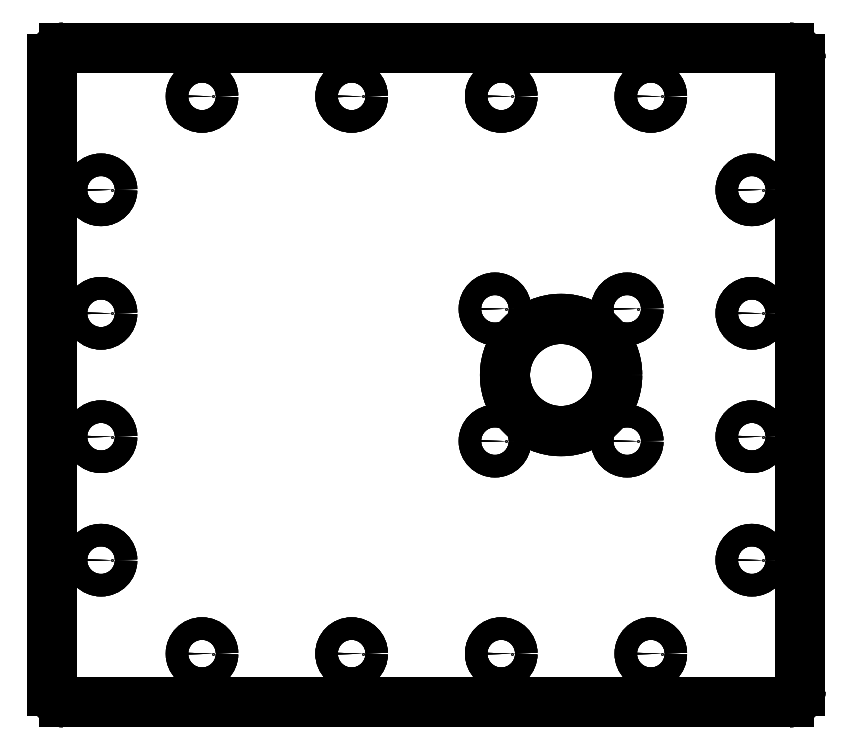
<metadata>
{"format":"dxf","ext":"dxf","renderer":"ezdxf+matplotlib","layout":"modelspace","background":"white","min_lineweight":24,"dpi":150}
</metadata>
<code>
0
SECTION
2
ENTITIES
0
LINE
8
b_bldc_holder_p1_175x200x10_otv_d30_d6_001_
10
3
20
12.5
30
0
11
197
21
12.5
31
0
0
LINE
8
b_bldc_holder_p1_175x200x10_otv_d30_d6_001_
10
3
20
12.5
30
0
11
3
21
12.5
31
10
0
LINE
8
b_bldc_holder_p1_175x200x10_otv_d30_d6_001_
10
197
20
12.5
30
0
11
197
21
12.5
31
10
0
LINE
8
b_bldc_holder_p1_175x200x10_otv_d30_d6_001_
10
3
20
12.5
30
10
11
197
21
12.5
31
10
0
LINE
8
b_bldc_holder_p1_175x200x10_otv_d30_d6_001_
10
3
20
12.5
30
0
11
197
21
12.5
31
0
0
ARC
8
b_bldc_holder_p1_175x200x10_otv_d30_d6_001_
10
3
20
15.5
30
0
40
3
50
180
51
-90
0
ARC
8
b_bldc_holder_p1_175x200x10_otv_d30_d6_001_
10
197
20
15.5
30
0
40
3
50
-90
51
3.393e-14
0
LINE
8
b_bldc_holder_p1_175x200x10_otv_d30_d6_001_
10
0
20
15.5
30
0
11
0
21
184.5
31
0
0
LINE
8
b_bldc_holder_p1_175x200x10_otv_d30_d6_001_
10
200
20
15.5
30
0
11
200
21
184.5
31
0
0
ARC
8
b_bldc_holder_p1_175x200x10_otv_d30_d6_001_
10
3
20
184.5
30
0
40
3
50
90
51
180
0
ARC
8
b_bldc_holder_p1_175x200x10_otv_d30_d6_001_
10
197
20
184.5
30
0
40
3
50
0
51
90
0
LINE
8
b_bldc_holder_p1_175x200x10_otv_d30_d6_001_
10
197
20
187.5
30
0
11
3
21
187.5
31
0
0
CIRCLE
8
b_bldc_holder_p1_175x200x10_otv_d30_d6_001_
10
136
20
100
40
15
0
CIRCLE
8
b_bldc_holder_p1_175x200x10_otv_d30_d6_001_
10
187
20
50.5
40
3
0
CIRCLE
8
b_bldc_holder_p1_175x200x10_otv_d30_d6_001_
10
187
20
83.5
40
3
0
CIRCLE
8
b_bldc_holder_p1_175x200x10_otv_d30_d6_001_
10
187
20
116.5
40
3
0
CIRCLE
8
b_bldc_holder_p1_175x200x10_otv_d30_d6_001_
10
187
20
149.5
40
3
0
CIRCLE
8
b_bldc_holder_p1_175x200x10_otv_d30_d6_001_
10
13
20
50.5
40
3
0
CIRCLE
8
b_bldc_holder_p1_175x200x10_otv_d30_d6_001_
10
13
20
83.5
40
3
0
CIRCLE
8
b_bldc_holder_p1_175x200x10_otv_d30_d6_001_
10
13
20
116.5
40
3
0
CIRCLE
8
b_bldc_holder_p1_175x200x10_otv_d30_d6_001_
10
13
20
149.5
40
3
0
CIRCLE
8
b_bldc_holder_p1_175x200x10_otv_d30_d6_001_
10
160
20
174.5
40
3
0
CIRCLE
8
b_bldc_holder_p1_175x200x10_otv_d30_d6_001_
10
120
20
174.5
40
3
0
CIRCLE
8
b_bldc_holder_p1_175x200x10_otv_d30_d6_001_
10
80
20
174.5
40
3
0
CIRCLE
8
b_bldc_holder_p1_175x200x10_otv_d30_d6_001_
10
40
20
174.5
40
3
0
CIRCLE
8
b_bldc_holder_p1_175x200x10_otv_d30_d6_001_
10
120
20
25.5
40
3
0
CIRCLE
8
b_bldc_holder_p1_175x200x10_otv_d30_d6_001_
10
80
20
25.5
40
3
0
CIRCLE
8
b_bldc_holder_p1_175x200x10_otv_d30_d6_001_
10
160
20
25.5
40
3
0
CIRCLE
8
b_bldc_holder_p1_175x200x10_otv_d30_d6_001_
10
40
20
25.5
40
3
0
CIRCLE
8
b_bldc_holder_p1_175x200x10_otv_d30_d6_001_
10
153.7
20
82.32
40
3
0
CIRCLE
8
b_bldc_holder_p1_175x200x10_otv_d30_d6_001_
10
118.3
20
82.32
40
3
0
CIRCLE
8
b_bldc_holder_p1_175x200x10_otv_d30_d6_001_
10
153.7
20
117.7
40
3
0
CIRCLE
8
b_bldc_holder_p1_175x200x10_otv_d30_d6_001_
10
118.3
20
117.7
40
3
0
ARC
8
b_bldc_holder_p1_175x200x10_otv_d30_d6_001_
10
3
20
15.5
30
0
40
3
50
180
51
-90
0
LINE
8
b_bldc_holder_p1_175x200x10_otv_d30_d6_001_
10
3
20
12.5
30
0
11
3
21
12.5
31
10
0
LINE
8
b_bldc_holder_p1_175x200x10_otv_d30_d6_001_
10
-4.4e-16
20
15.5
30
0
11
-4.4e-16
21
15.5
31
10
0
ARC
8
b_bldc_holder_p1_175x200x10_otv_d30_d6_001_
10
3
20
15.5
30
10
40
3
50
180
51
-90
0
ARC
8
b_bldc_holder_p1_175x200x10_otv_d30_d6_001_
10
197
20
15.5
30
0
40
3
50
-90
51
3.393e-14
0
LINE
8
b_bldc_holder_p1_175x200x10_otv_d30_d6_001_
10
197
20
12.5
30
0
11
197
21
12.5
31
10
0
LINE
8
b_bldc_holder_p1_175x200x10_otv_d30_d6_001_
10
200
20
15.5
30
0
11
200
21
15.5
31
10
0
ARC
8
b_bldc_holder_p1_175x200x10_otv_d30_d6_001_
10
197
20
15.5
30
10
40
3
50
-90
51
3.393e-14
0
LINE
8
b_bldc_holder_p1_175x200x10_otv_d30_d6_001_
10
3
20
12.5
30
10
11
197
21
12.5
31
10
0
ARC
8
b_bldc_holder_p1_175x200x10_otv_d30_d6_001_
10
3
20
15.5
30
10
40
3
50
180
51
-90
0
ARC
8
b_bldc_holder_p1_175x200x10_otv_d30_d6_001_
10
197
20
15.5
30
10
40
3
50
-90
51
3.393e-14
0
LINE
8
b_bldc_holder_p1_175x200x10_otv_d30_d6_001_
10
0
20
15.5
30
10
11
0
21
184.5
31
10
0
LINE
8
b_bldc_holder_p1_175x200x10_otv_d30_d6_001_
10
200
20
15.5
30
10
11
200
21
184.5
31
10
0
ARC
8
b_bldc_holder_p1_175x200x10_otv_d30_d6_001_
10
3
20
184.5
30
10
40
3
50
90
51
180
0
ARC
8
b_bldc_holder_p1_175x200x10_otv_d30_d6_001_
10
197
20
184.5
30
10
40
3
50
0
51
90
0
LINE
8
b_bldc_holder_p1_175x200x10_otv_d30_d6_001_
10
197
20
187.5
30
10
11
3
21
187.5
31
10
0
CIRCLE
8
b_bldc_holder_p1_175x200x10_otv_d30_d6_001_
10
136
20
100
40
15
0
CIRCLE
8
b_bldc_holder_p1_175x200x10_otv_d30_d6_001_
10
187
20
50.5
40
3
0
CIRCLE
8
b_bldc_holder_p1_175x200x10_otv_d30_d6_001_
10
187
20
83.5
40
3
0
CIRCLE
8
b_bldc_holder_p1_175x200x10_otv_d30_d6_001_
10
187
20
116.5
40
3
0
CIRCLE
8
b_bldc_holder_p1_175x200x10_otv_d30_d6_001_
10
187
20
149.5
40
3
0
CIRCLE
8
b_bldc_holder_p1_175x200x10_otv_d30_d6_001_
10
13
20
50.5
40
3
0
CIRCLE
8
b_bldc_holder_p1_175x200x10_otv_d30_d6_001_
10
13
20
83.5
40
3
0
CIRCLE
8
b_bldc_holder_p1_175x200x10_otv_d30_d6_001_
10
13
20
116.5
40
3
0
CIRCLE
8
b_bldc_holder_p1_175x200x10_otv_d30_d6_001_
10
13
20
149.5
40
3
0
CIRCLE
8
b_bldc_holder_p1_175x200x10_otv_d30_d6_001_
10
160
20
174.5
40
3
0
CIRCLE
8
b_bldc_holder_p1_175x200x10_otv_d30_d6_001_
10
120
20
174.5
40
3
0
CIRCLE
8
b_bldc_holder_p1_175x200x10_otv_d30_d6_001_
10
80
20
174.5
40
3
0
CIRCLE
8
b_bldc_holder_p1_175x200x10_otv_d30_d6_001_
10
40
20
174.5
40
3
0
CIRCLE
8
b_bldc_holder_p1_175x200x10_otv_d30_d6_001_
10
120
20
25.5
40
3
0
CIRCLE
8
b_bldc_holder_p1_175x200x10_otv_d30_d6_001_
10
80
20
25.5
40
3
0
CIRCLE
8
b_bldc_holder_p1_175x200x10_otv_d30_d6_001_
10
160
20
25.5
40
3
0
CIRCLE
8
b_bldc_holder_p1_175x200x10_otv_d30_d6_001_
10
40
20
25.5
40
3
0
CIRCLE
8
b_bldc_holder_p1_175x200x10_otv_d30_d6_001_
10
153.7
20
82.32
40
3
0
CIRCLE
8
b_bldc_holder_p1_175x200x10_otv_d30_d6_001_
10
118.3
20
82.32
40
3
0
CIRCLE
8
b_bldc_holder_p1_175x200x10_otv_d30_d6_001_
10
153.7
20
117.7
40
3
0
CIRCLE
8
b_bldc_holder_p1_175x200x10_otv_d30_d6_001_
10
118.3
20
117.7
40
3
0
LINE
8
b_bldc_holder_p1_175x200x10_otv_d30_d6_001_
10
0
20
15.5
30
0
11
0
21
184.5
31
0
0
LINE
8
b_bldc_holder_p1_175x200x10_otv_d30_d6_001_
10
-4.4e-16
20
15.5
30
0
11
-4.4e-16
21
15.5
31
10
0
LINE
8
b_bldc_holder_p1_175x200x10_otv_d30_d6_001_
10
-4.4e-16
20
184.5
30
0
11
-4.4e-16
21
184.5
31
10
0
LINE
8
b_bldc_holder_p1_175x200x10_otv_d30_d6_001_
10
0
20
15.5
30
10
11
0
21
184.5
31
10
0
LINE
8
b_bldc_holder_p1_175x200x10_otv_d30_d6_001_
10
200
20
15.5
30
0
11
200
21
184.5
31
0
0
LINE
8
b_bldc_holder_p1_175x200x10_otv_d30_d6_001_
10
200
20
15.5
30
0
11
200
21
15.5
31
10
0
LINE
8
b_bldc_holder_p1_175x200x10_otv_d30_d6_001_
10
200
20
184.5
30
0
11
200
21
184.5
31
10
0
LINE
8
b_bldc_holder_p1_175x200x10_otv_d30_d6_001_
10
200
20
15.5
30
10
11
200
21
184.5
31
10
0
ARC
8
b_bldc_holder_p1_175x200x10_otv_d30_d6_001_
10
3
20
184.5
30
0
40
3
50
90
51
180
0
LINE
8
b_bldc_holder_p1_175x200x10_otv_d30_d6_001_
10
3
20
187.5
30
0
11
3
21
187.5
31
10
0
LINE
8
b_bldc_holder_p1_175x200x10_otv_d30_d6_001_
10
-4.4e-16
20
184.5
30
0
11
-4.4e-16
21
184.5
31
10
0
ARC
8
b_bldc_holder_p1_175x200x10_otv_d30_d6_001_
10
3
20
184.5
30
10
40
3
50
90
51
180
0
ARC
8
b_bldc_holder_p1_175x200x10_otv_d30_d6_001_
10
197
20
184.5
30
0
40
3
50
0
51
90
0
LINE
8
b_bldc_holder_p1_175x200x10_otv_d30_d6_001_
10
200
20
184.5
30
0
11
200
21
184.5
31
10
0
LINE
8
b_bldc_holder_p1_175x200x10_otv_d30_d6_001_
10
197
20
187.5
30
0
11
197
21
187.5
31
10
0
ARC
8
b_bldc_holder_p1_175x200x10_otv_d30_d6_001_
10
197
20
184.5
30
10
40
3
50
0
51
90
0
LINE
8
b_bldc_holder_p1_175x200x10_otv_d30_d6_001_
10
197
20
187.5
30
0
11
3
21
187.5
31
0
0
LINE
8
b_bldc_holder_p1_175x200x10_otv_d30_d6_001_
10
197
20
187.5
30
0
11
197
21
187.5
31
10
0
LINE
8
b_bldc_holder_p1_175x200x10_otv_d30_d6_001_
10
3
20
187.5
30
0
11
3
21
187.5
31
10
0
LINE
8
b_bldc_holder_p1_175x200x10_otv_d30_d6_001_
10
197
20
187.5
30
10
11
3
21
187.5
31
10
0
LINE
8
b_bldc_holder_p1_175x200x10_otv_d30_d6_001_
10
151
20
100
30
0
11
151
21
100
31
10
0
LINE
8
b_bldc_holder_p1_175x200x10_otv_d30_d6_001_
10
151
20
100
30
0
11
151
21
100
31
10
0
CIRCLE
8
b_bldc_holder_p1_175x200x10_otv_d30_d6_001_
10
136
20
100
40
15
0
CIRCLE
8
b_bldc_holder_p1_175x200x10_otv_d30_d6_001_
10
136
20
100
40
15
0
LINE
8
b_bldc_holder_p1_175x200x10_otv_d30_d6_001_
10
190
20
50.5
30
0
11
190
21
50.5
31
10
0
LINE
8
b_bldc_holder_p1_175x200x10_otv_d30_d6_001_
10
190
20
50.5
30
0
11
190
21
50.5
31
10
0
CIRCLE
8
b_bldc_holder_p1_175x200x10_otv_d30_d6_001_
10
187
20
50.5
40
3
0
CIRCLE
8
b_bldc_holder_p1_175x200x10_otv_d30_d6_001_
10
187
20
50.5
40
3
0
LINE
8
b_bldc_holder_p1_175x200x10_otv_d30_d6_001_
10
190
20
83.5
30
0
11
190
21
83.5
31
10
0
LINE
8
b_bldc_holder_p1_175x200x10_otv_d30_d6_001_
10
190
20
83.5
30
0
11
190
21
83.5
31
10
0
CIRCLE
8
b_bldc_holder_p1_175x200x10_otv_d30_d6_001_
10
187
20
83.5
40
3
0
CIRCLE
8
b_bldc_holder_p1_175x200x10_otv_d30_d6_001_
10
187
20
83.5
40
3
0
LINE
8
b_bldc_holder_p1_175x200x10_otv_d30_d6_001_
10
190
20
116.5
30
0
11
190
21
116.5
31
10
0
LINE
8
b_bldc_holder_p1_175x200x10_otv_d30_d6_001_
10
190
20
116.5
30
0
11
190
21
116.5
31
10
0
CIRCLE
8
b_bldc_holder_p1_175x200x10_otv_d30_d6_001_
10
187
20
116.5
40
3
0
CIRCLE
8
b_bldc_holder_p1_175x200x10_otv_d30_d6_001_
10
187
20
116.5
40
3
0
LINE
8
b_bldc_holder_p1_175x200x10_otv_d30_d6_001_
10
190
20
149.5
30
0
11
190
21
149.5
31
10
0
LINE
8
b_bldc_holder_p1_175x200x10_otv_d30_d6_001_
10
190
20
149.5
30
0
11
190
21
149.5
31
10
0
CIRCLE
8
b_bldc_holder_p1_175x200x10_otv_d30_d6_001_
10
187
20
149.5
40
3
0
CIRCLE
8
b_bldc_holder_p1_175x200x10_otv_d30_d6_001_
10
187
20
149.5
40
3
0
LINE
8
b_bldc_holder_p1_175x200x10_otv_d30_d6_001_
10
16
20
50.5
30
0
11
16
21
50.5
31
10
0
LINE
8
b_bldc_holder_p1_175x200x10_otv_d30_d6_001_
10
16
20
50.5
30
0
11
16
21
50.5
31
10
0
CIRCLE
8
b_bldc_holder_p1_175x200x10_otv_d30_d6_001_
10
13
20
50.5
40
3
0
CIRCLE
8
b_bldc_holder_p1_175x200x10_otv_d30_d6_001_
10
13
20
50.5
40
3
0
LINE
8
b_bldc_holder_p1_175x200x10_otv_d30_d6_001_
10
16
20
83.5
30
0
11
16
21
83.5
31
10
0
LINE
8
b_bldc_holder_p1_175x200x10_otv_d30_d6_001_
10
16
20
83.5
30
0
11
16
21
83.5
31
10
0
CIRCLE
8
b_bldc_holder_p1_175x200x10_otv_d30_d6_001_
10
13
20
83.5
40
3
0
CIRCLE
8
b_bldc_holder_p1_175x200x10_otv_d30_d6_001_
10
13
20
83.5
40
3
0
LINE
8
b_bldc_holder_p1_175x200x10_otv_d30_d6_001_
10
16
20
116.5
30
0
11
16
21
116.5
31
10
0
LINE
8
b_bldc_holder_p1_175x200x10_otv_d30_d6_001_
10
16
20
116.5
30
0
11
16
21
116.5
31
10
0
CIRCLE
8
b_bldc_holder_p1_175x200x10_otv_d30_d6_001_
10
13
20
116.5
40
3
0
CIRCLE
8
b_bldc_holder_p1_175x200x10_otv_d30_d6_001_
10
13
20
116.5
40
3
0
LINE
8
b_bldc_holder_p1_175x200x10_otv_d30_d6_001_
10
16
20
149.5
30
0
11
16
21
149.5
31
10
0
LINE
8
b_bldc_holder_p1_175x200x10_otv_d30_d6_001_
10
16
20
149.5
30
0
11
16
21
149.5
31
10
0
CIRCLE
8
b_bldc_holder_p1_175x200x10_otv_d30_d6_001_
10
13
20
149.5
40
3
0
CIRCLE
8
b_bldc_holder_p1_175x200x10_otv_d30_d6_001_
10
13
20
149.5
40
3
0
LINE
8
b_bldc_holder_p1_175x200x10_otv_d30_d6_001_
10
163
20
174.5
30
0
11
163
21
174.5
31
10
0
LINE
8
b_bldc_holder_p1_175x200x10_otv_d30_d6_001_
10
163
20
174.5
30
0
11
163
21
174.5
31
10
0
CIRCLE
8
b_bldc_holder_p1_175x200x10_otv_d30_d6_001_
10
160
20
174.5
40
3
0
CIRCLE
8
b_bldc_holder_p1_175x200x10_otv_d30_d6_001_
10
160
20
174.5
40
3
0
LINE
8
b_bldc_holder_p1_175x200x10_otv_d30_d6_001_
10
123
20
174.5
30
0
11
123
21
174.5
31
10
0
LINE
8
b_bldc_holder_p1_175x200x10_otv_d30_d6_001_
10
123
20
174.5
30
0
11
123
21
174.5
31
10
0
CIRCLE
8
b_bldc_holder_p1_175x200x10_otv_d30_d6_001_
10
120
20
174.5
40
3
0
CIRCLE
8
b_bldc_holder_p1_175x200x10_otv_d30_d6_001_
10
120
20
174.5
40
3
0
LINE
8
b_bldc_holder_p1_175x200x10_otv_d30_d6_001_
10
83
20
174.5
30
0
11
83
21
174.5
31
10
0
LINE
8
b_bldc_holder_p1_175x200x10_otv_d30_d6_001_
10
83
20
174.5
30
0
11
83
21
174.5
31
10
0
CIRCLE
8
b_bldc_holder_p1_175x200x10_otv_d30_d6_001_
10
80
20
174.5
40
3
0
CIRCLE
8
b_bldc_holder_p1_175x200x10_otv_d30_d6_001_
10
80
20
174.5
40
3
0
LINE
8
b_bldc_holder_p1_175x200x10_otv_d30_d6_001_
10
43
20
174.5
30
0
11
43
21
174.5
31
10
0
LINE
8
b_bldc_holder_p1_175x200x10_otv_d30_d6_001_
10
43
20
174.5
30
0
11
43
21
174.5
31
10
0
CIRCLE
8
b_bldc_holder_p1_175x200x10_otv_d30_d6_001_
10
40
20
174.5
40
3
0
CIRCLE
8
b_bldc_holder_p1_175x200x10_otv_d30_d6_001_
10
40
20
174.5
40
3
0
LINE
8
b_bldc_holder_p1_175x200x10_otv_d30_d6_001_
10
123
20
25.5
30
0
11
123
21
25.5
31
10
0
LINE
8
b_bldc_holder_p1_175x200x10_otv_d30_d6_001_
10
123
20
25.5
30
0
11
123
21
25.5
31
10
0
CIRCLE
8
b_bldc_holder_p1_175x200x10_otv_d30_d6_001_
10
120
20
25.5
40
3
0
CIRCLE
8
b_bldc_holder_p1_175x200x10_otv_d30_d6_001_
10
120
20
25.5
40
3
0
LINE
8
b_bldc_holder_p1_175x200x10_otv_d30_d6_001_
10
83
20
25.5
30
0
11
83
21
25.5
31
10
0
LINE
8
b_bldc_holder_p1_175x200x10_otv_d30_d6_001_
10
83
20
25.5
30
0
11
83
21
25.5
31
10
0
CIRCLE
8
b_bldc_holder_p1_175x200x10_otv_d30_d6_001_
10
80
20
25.5
40
3
0
CIRCLE
8
b_bldc_holder_p1_175x200x10_otv_d30_d6_001_
10
80
20
25.5
40
3
0
LINE
8
b_bldc_holder_p1_175x200x10_otv_d30_d6_001_
10
163
20
25.5
30
0
11
163
21
25.5
31
10
0
LINE
8
b_bldc_holder_p1_175x200x10_otv_d30_d6_001_
10
163
20
25.5
30
0
11
163
21
25.5
31
10
0
CIRCLE
8
b_bldc_holder_p1_175x200x10_otv_d30_d6_001_
10
160
20
25.5
40
3
0
CIRCLE
8
b_bldc_holder_p1_175x200x10_otv_d30_d6_001_
10
160
20
25.5
40
3
0
LINE
8
b_bldc_holder_p1_175x200x10_otv_d30_d6_001_
10
43
20
25.5
30
0
11
43
21
25.5
31
10
0
LINE
8
b_bldc_holder_p1_175x200x10_otv_d30_d6_001_
10
43
20
25.5
30
0
11
43
21
25.5
31
10
0
CIRCLE
8
b_bldc_holder_p1_175x200x10_otv_d30_d6_001_
10
40
20
25.5
40
3
0
CIRCLE
8
b_bldc_holder_p1_175x200x10_otv_d30_d6_001_
10
40
20
25.5
40
3
0
LINE
8
b_bldc_holder_p1_175x200x10_otv_d30_d6_001_
10
156.7
20
82.32
30
0
11
156.7
21
82.32
31
10
0
LINE
8
b_bldc_holder_p1_175x200x10_otv_d30_d6_001_
10
156.7
20
82.32
30
0
11
156.7
21
82.32
31
10
0
CIRCLE
8
b_bldc_holder_p1_175x200x10_otv_d30_d6_001_
10
153.7
20
82.32
40
3
0
CIRCLE
8
b_bldc_holder_p1_175x200x10_otv_d30_d6_001_
10
153.7
20
82.32
40
3
0
LINE
8
b_bldc_holder_p1_175x200x10_otv_d30_d6_001_
10
121.3
20
82.32
30
0
11
121.3
21
82.32
31
10
0
LINE
8
b_bldc_holder_p1_175x200x10_otv_d30_d6_001_
10
121.3
20
82.32
30
0
11
121.3
21
82.32
31
10
0
CIRCLE
8
b_bldc_holder_p1_175x200x10_otv_d30_d6_001_
10
118.3
20
82.32
40
3
0
CIRCLE
8
b_bldc_holder_p1_175x200x10_otv_d30_d6_001_
10
118.3
20
82.32
40
3
0
LINE
8
b_bldc_holder_p1_175x200x10_otv_d30_d6_001_
10
156.7
20
117.7
30
0
11
156.7
21
117.7
31
10
0
LINE
8
b_bldc_holder_p1_175x200x10_otv_d30_d6_001_
10
156.7
20
117.7
30
0
11
156.7
21
117.7
31
10
0
CIRCLE
8
b_bldc_holder_p1_175x200x10_otv_d30_d6_001_
10
153.7
20
117.7
40
3
0
CIRCLE
8
b_bldc_holder_p1_175x200x10_otv_d30_d6_001_
10
153.7
20
117.7
40
3
0
LINE
8
b_bldc_holder_p1_175x200x10_otv_d30_d6_001_
10
121.3
20
117.7
30
0
11
121.3
21
117.7
31
10
0
LINE
8
b_bldc_holder_p1_175x200x10_otv_d30_d6_001_
10
121.3
20
117.7
30
0
11
121.3
21
117.7
31
10
0
CIRCLE
8
b_bldc_holder_p1_175x200x10_otv_d30_d6_001_
10
118.3
20
117.7
40
3
0
CIRCLE
8
b_bldc_holder_p1_175x200x10_otv_d30_d6_001_
10
118.3
20
117.7
40
3
0
ENDSEC
0
EOF

</code>
